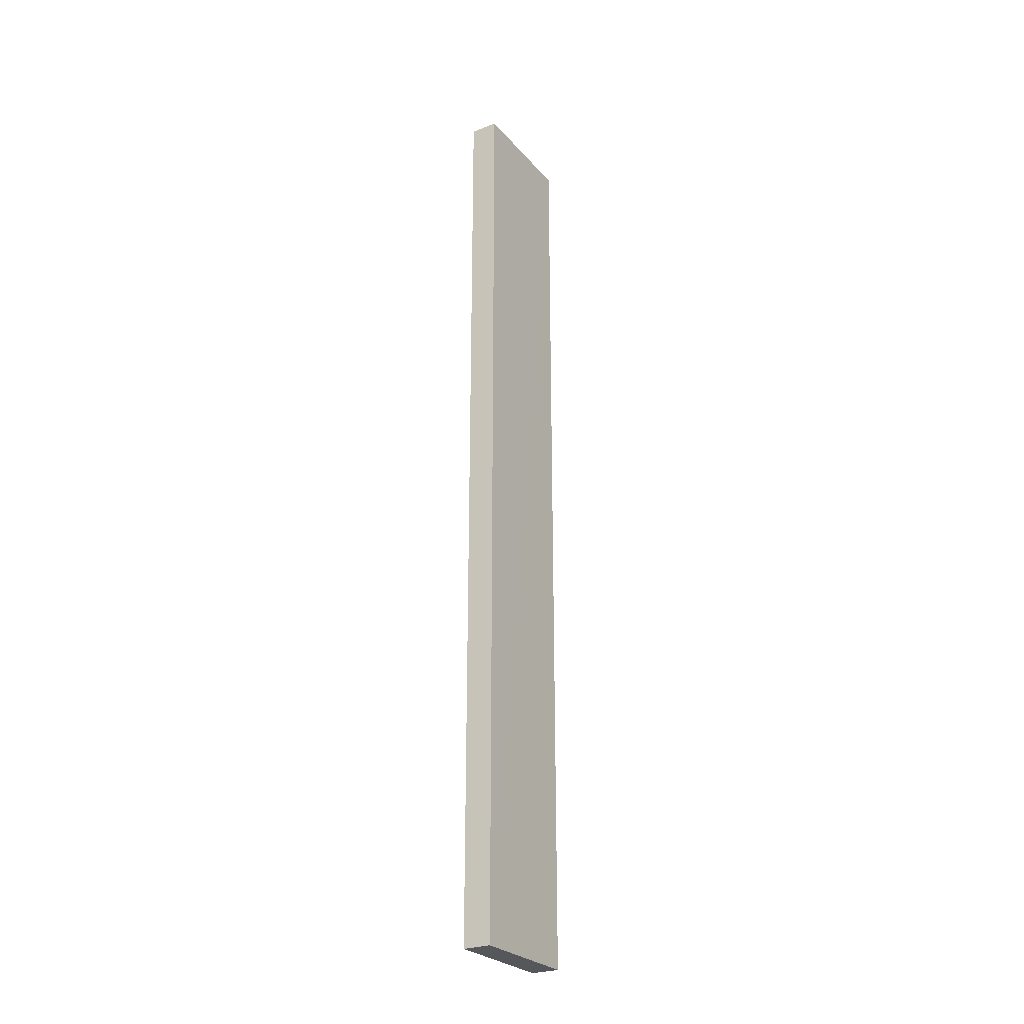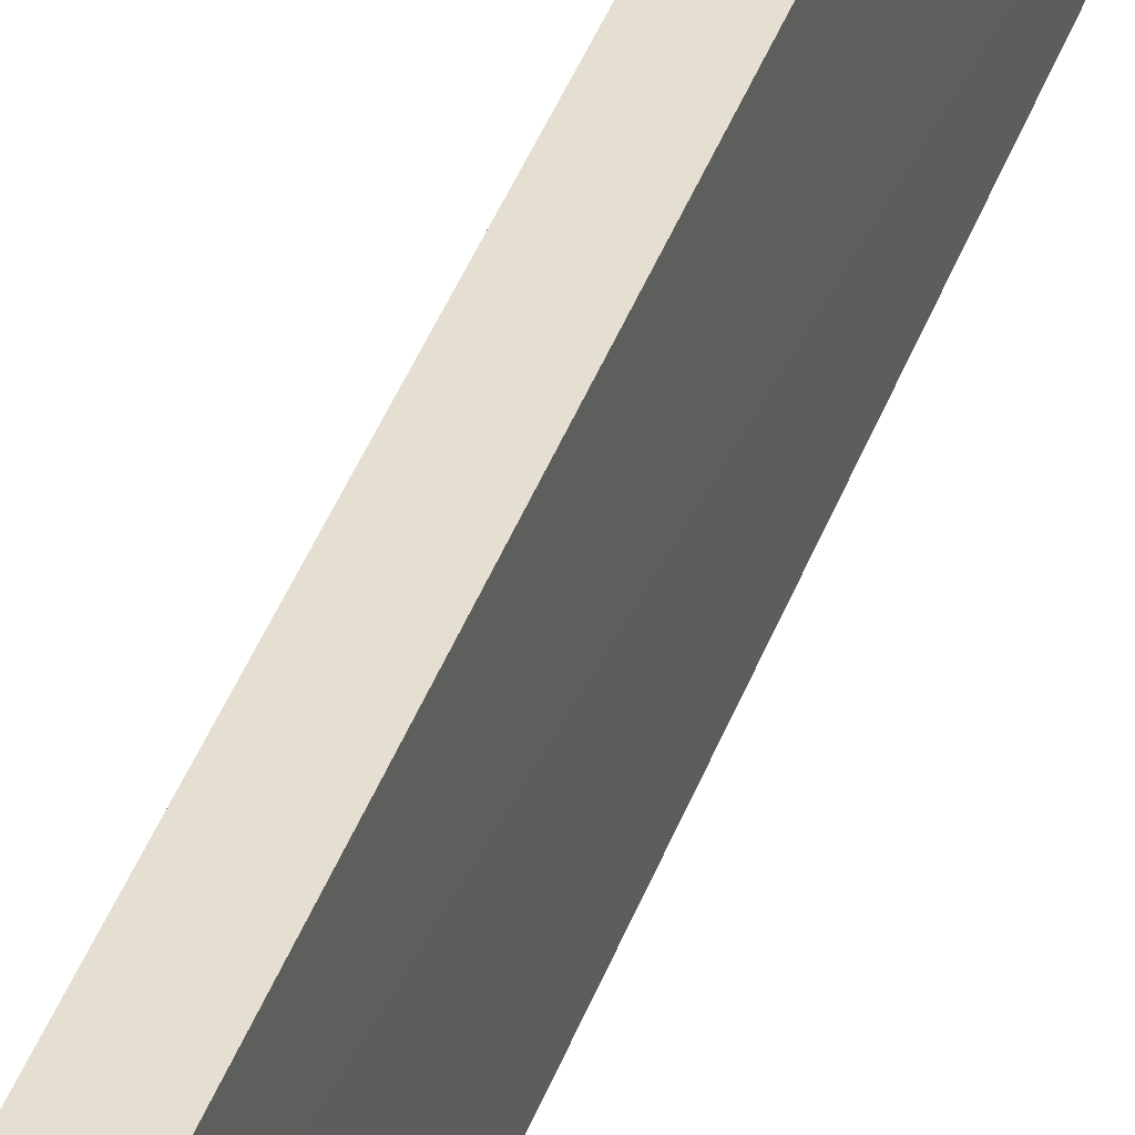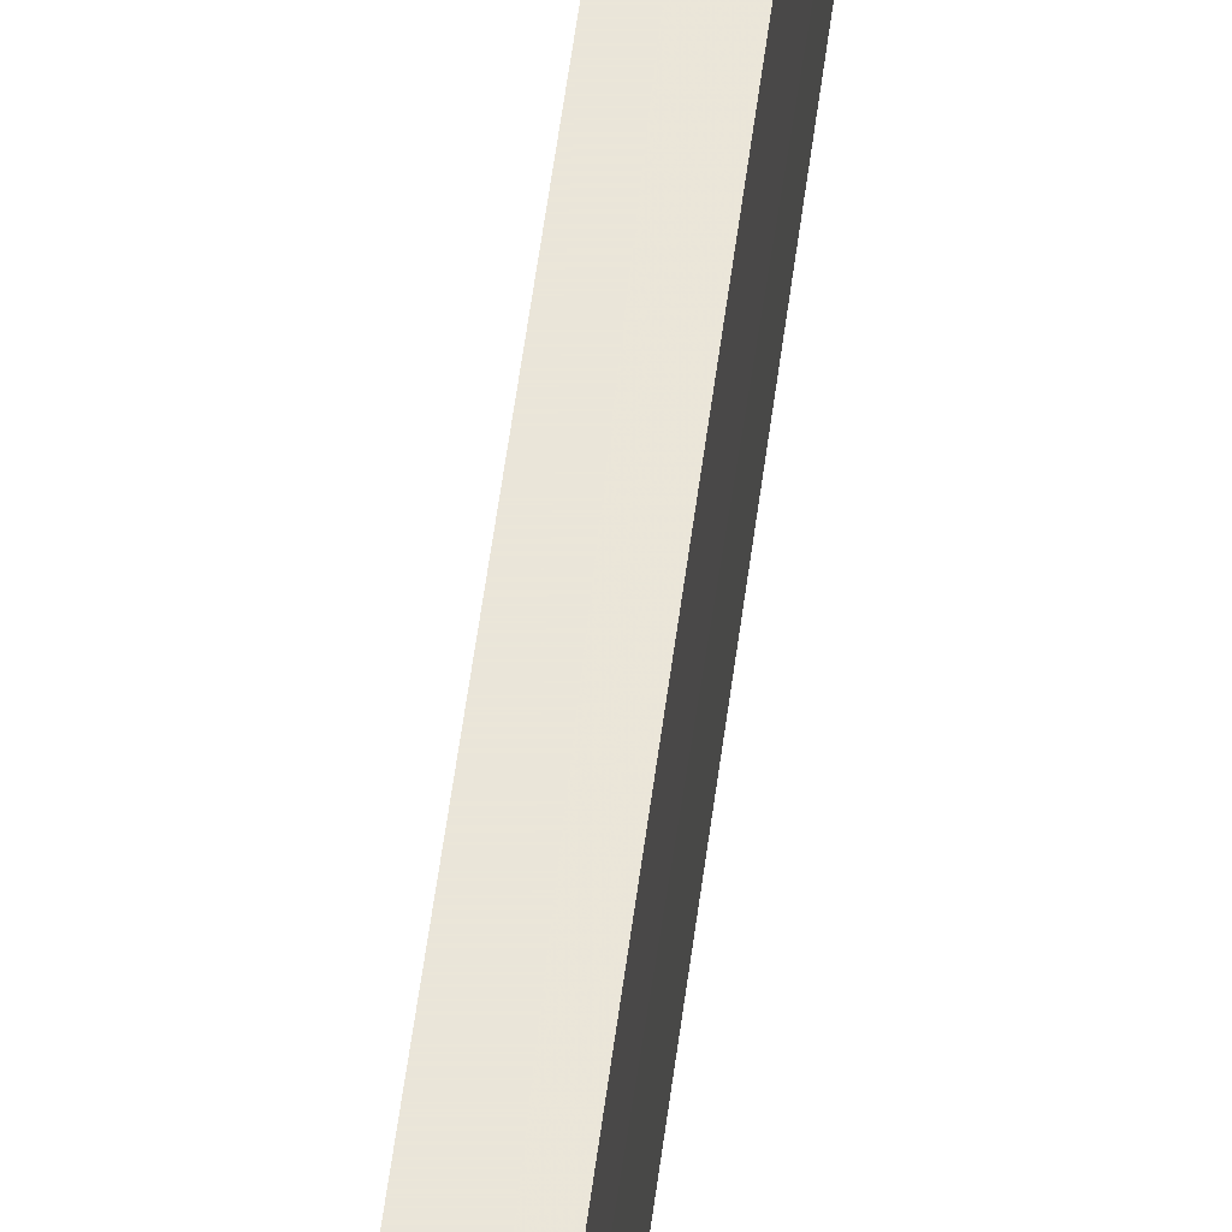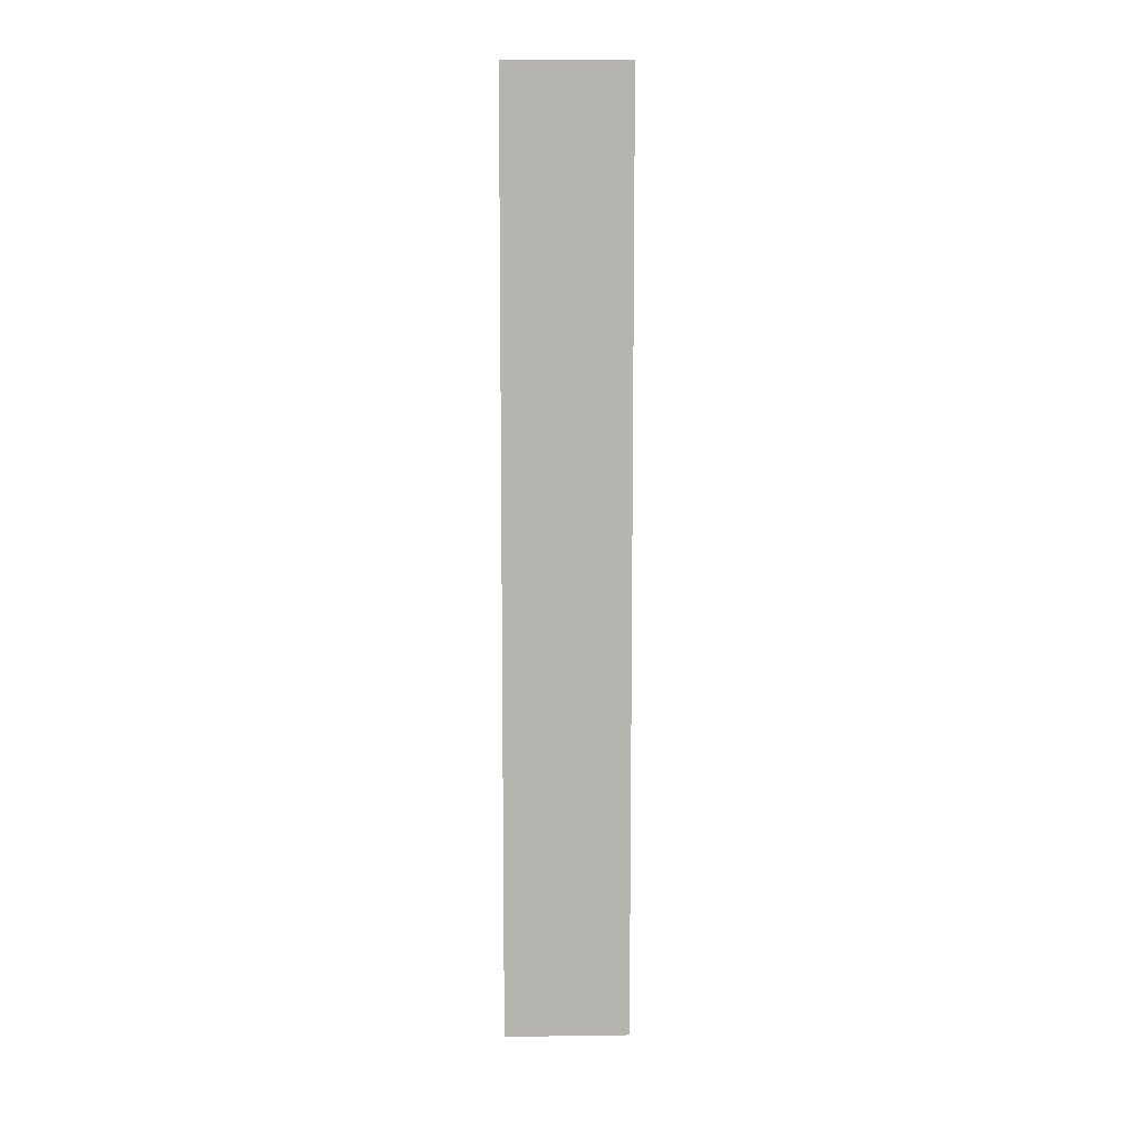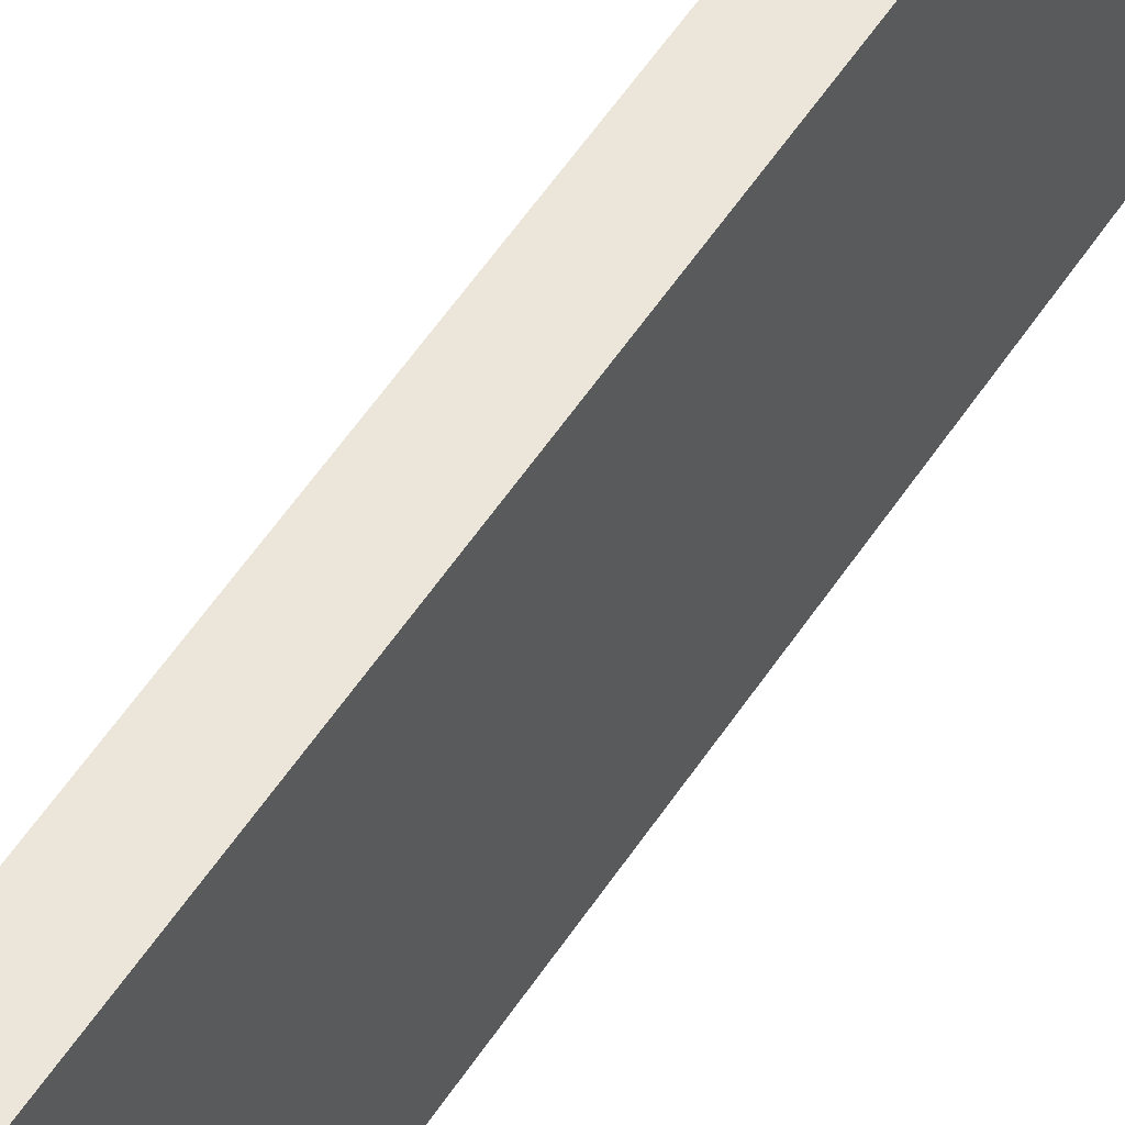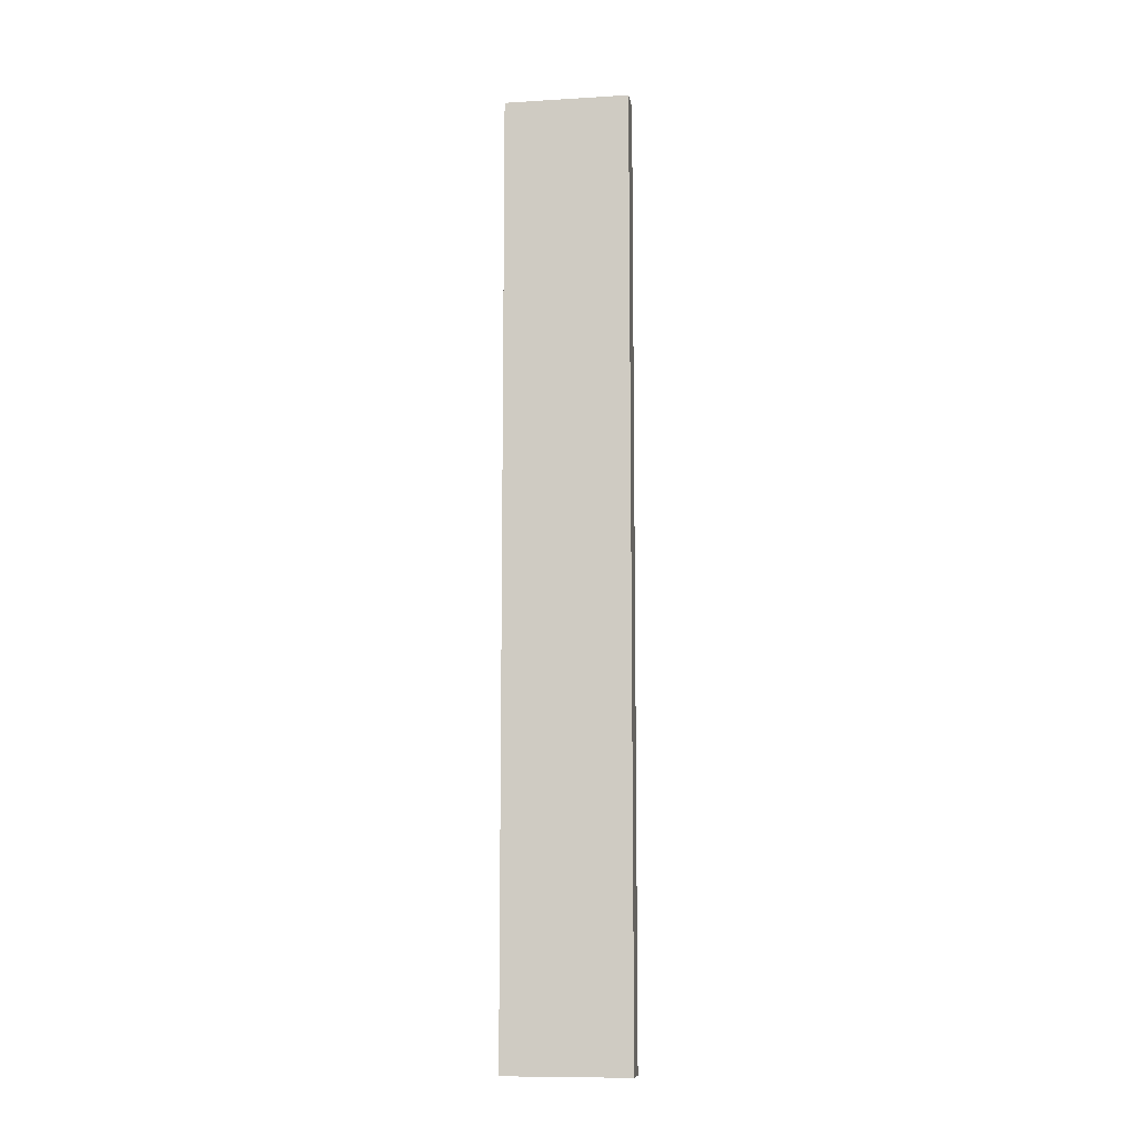
<metadata>
{"format":"obj","ext":"obj","renderer":"f3d","projection":"perspective","resolution":1024,"background":"white","views":[{"elev":-26.6,"azim":31.3,"up":"+Y"},{"elev":36.6,"azim":17.3,"up":"+Z"},{"elev":57.7,"azim":-172.5,"up":"+Z"},{"elev":9.6,"azim":-91.9,"up":"+Y"},{"elev":46.7,"azim":29.6,"up":"+Z"},{"elev":-10.1,"azim":-81.3,"up":"+Y"}]}
</metadata>
<code>
v 0.0003427 -0.1882 -0.09596
v 0.0004019 -0.5246 -0.09596
v 0.0003043 -0.1882 -0.1404
v -0.009771 -0.1882 -0.1404
v -0.009755 -0.1882 -0.09596
v -0.00976 -0.5246 -0.1404
v 0.0003099 -0.5246 -0.1404
v -0.009669 -0.5246 -0.09596
f 1 2 3
f 5 2 1
f 5 1 3
f 5 3 4
f 6 4 3
f 6 5 4
f 7 6 3
f 7 3 2
f 7 2 6
f 8 6 2
f 8 2 5
f 8 5 6

</code>
